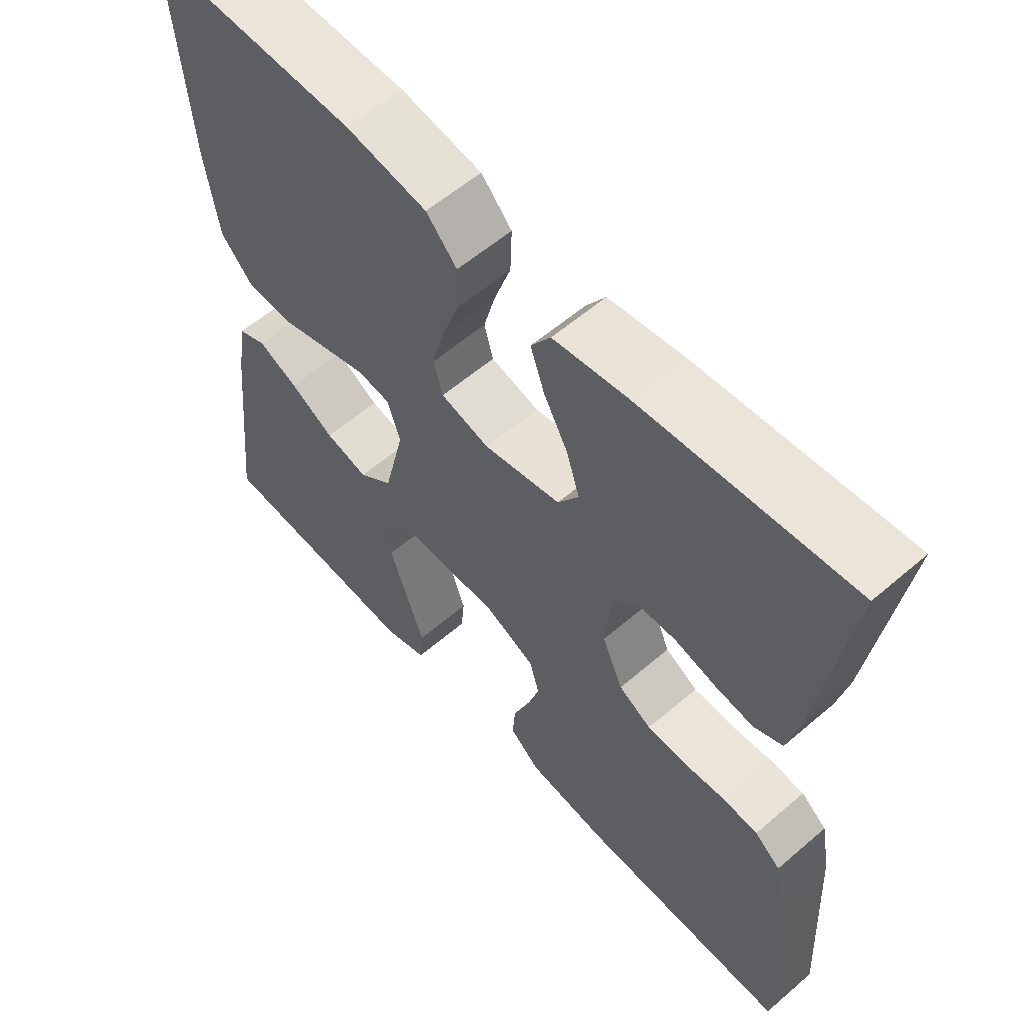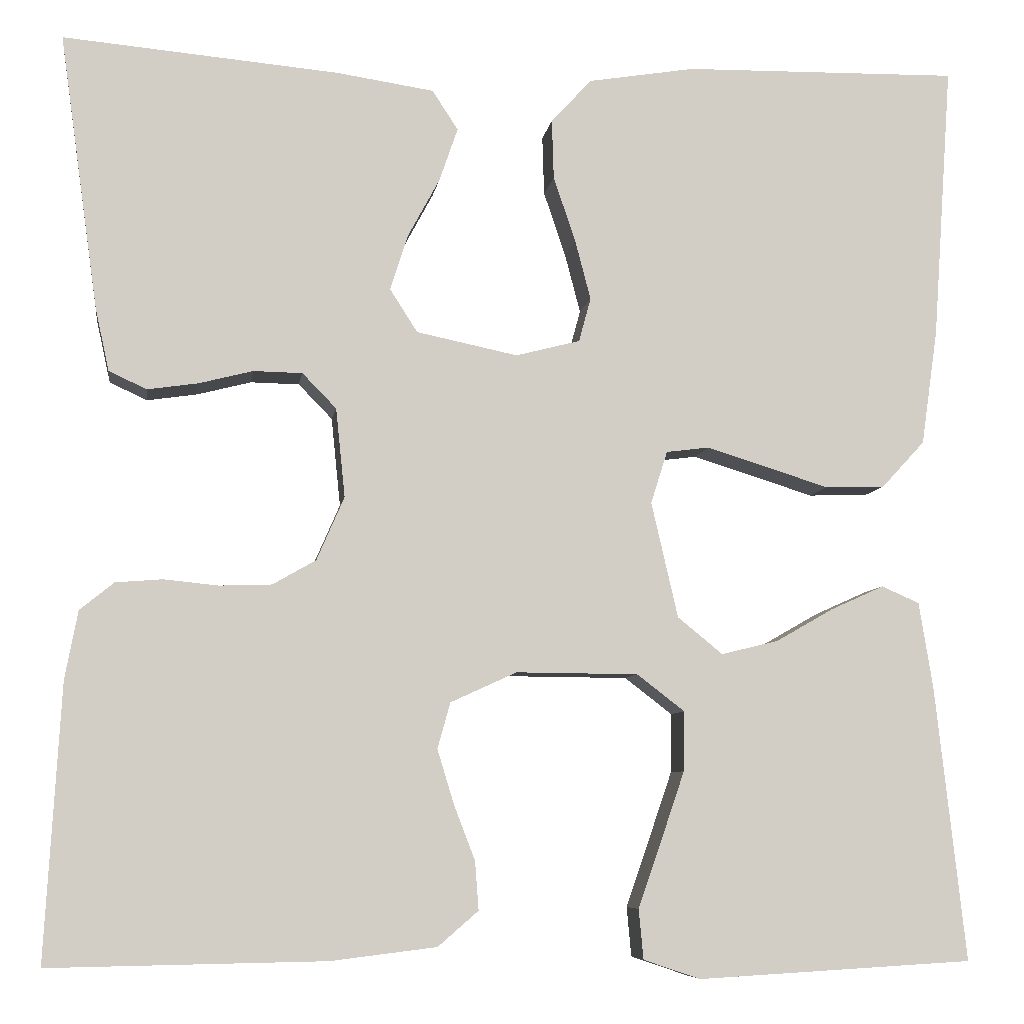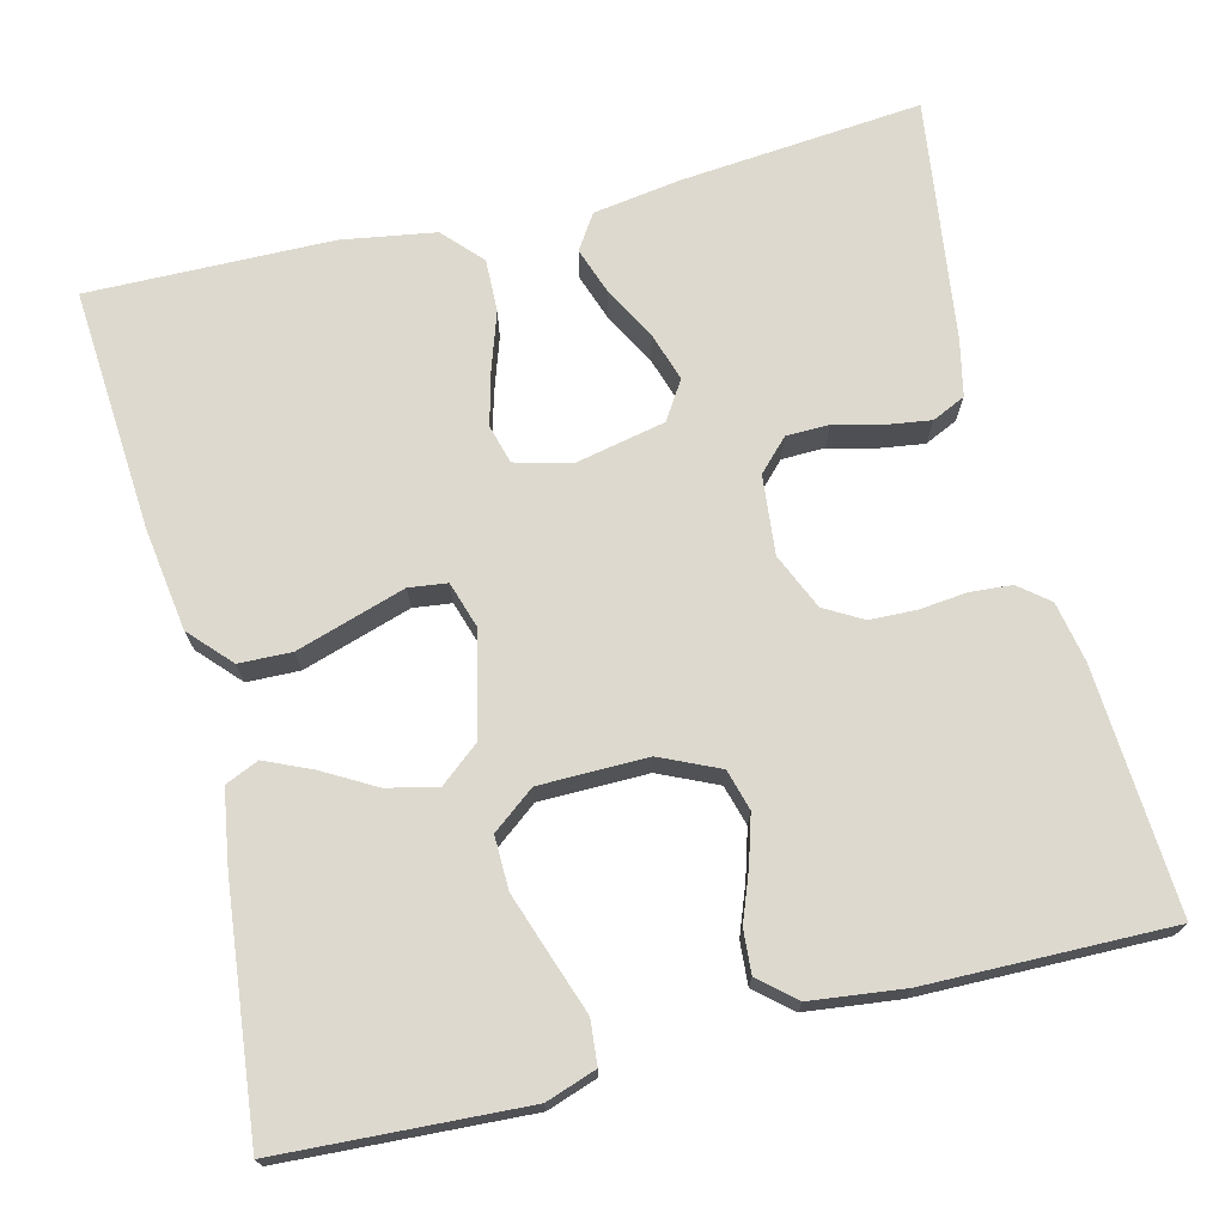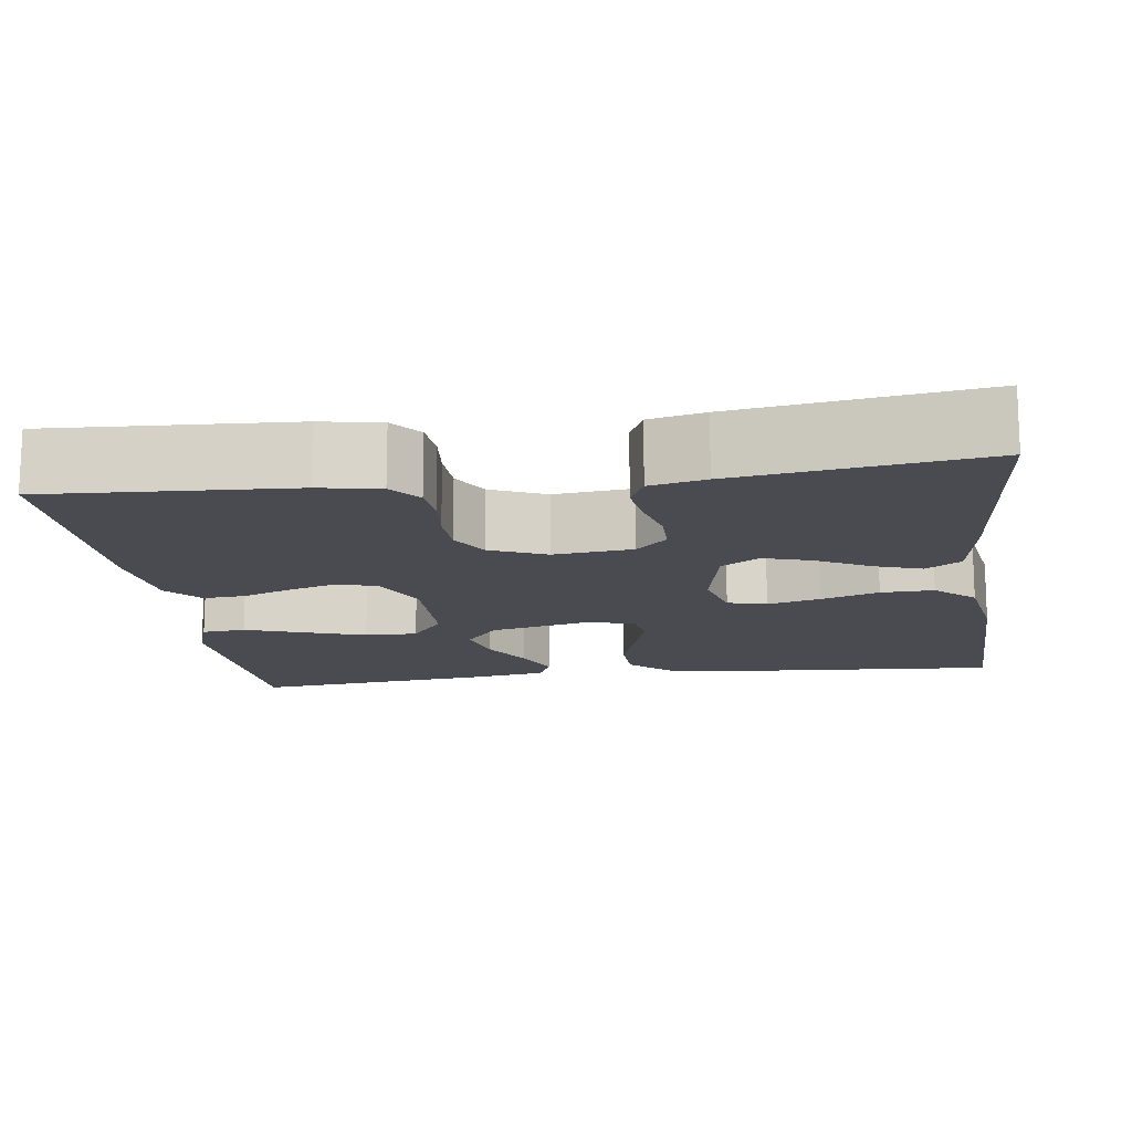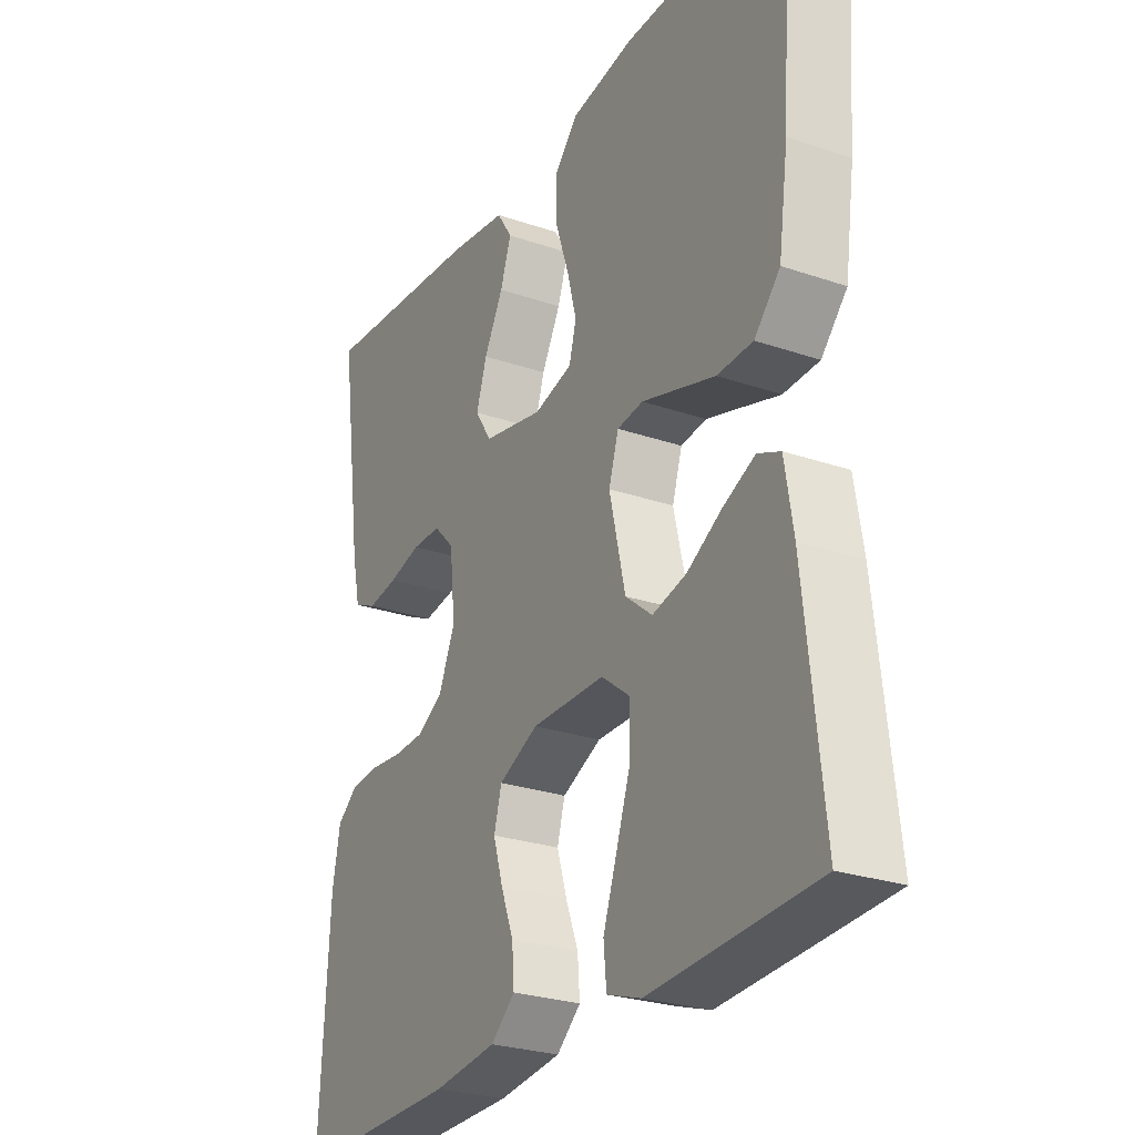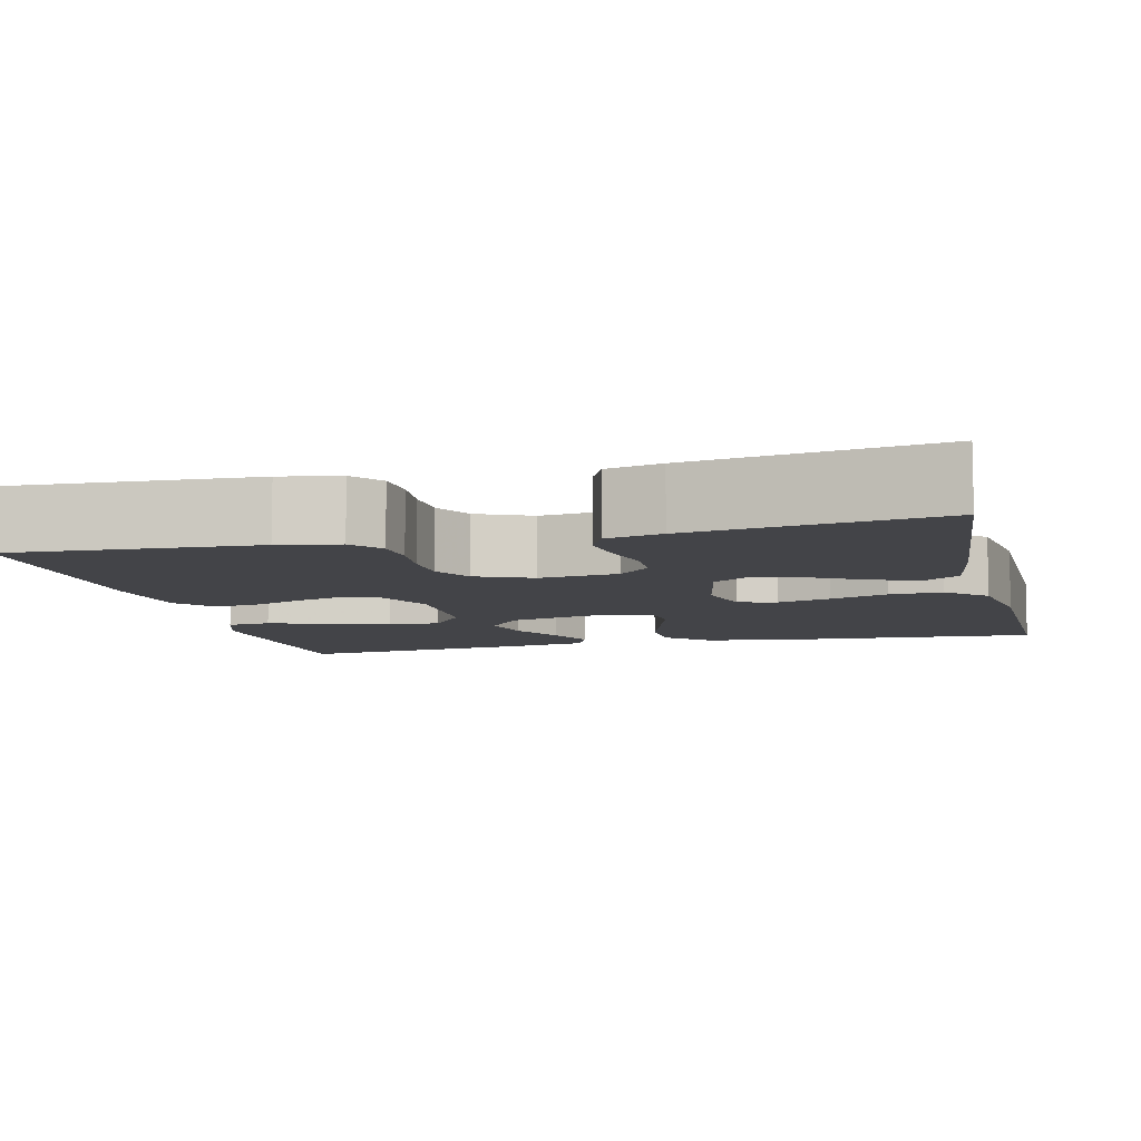
<metadata>
{"format":"obj","ext":"obj","renderer":"f3d","projection":"perspective","resolution":1024,"background":"white","views":[{"elev":58.7,"azim":-131.5,"up":"+Z"},{"elev":-7.2,"azim":-8.1,"up":"+Z"},{"elev":71.7,"azim":165.9,"up":"+Y"},{"elev":-14.4,"azim":-82.1,"up":"+Y"},{"elev":-26.7,"azim":61.9,"up":"+Z"},{"elev":-8.2,"azim":-76.2,"up":"+Y"}]}
</metadata>
<code>
v 0.5 0.07 -0.5
v 0.2 0.07 -0.517
v 0.138 0.07 -0.496
v 0.133 0.07 -0.442
v 0.158 0.07 -0.37
v 0.184 0.07 -0.294
v 0.185 0.07 -0.229
v 0.133 0.07 -0.189
v 0 0.07 -0.188
v -0.072 0.07 -0.221
v -0.086 0.07 -0.271
v -0.068 0.07 -0.33
v -0.045 0.07 -0.39
v -0.041 0.07 -0.443
v -0.085 0.07 -0.481
v -0.2 0.07 -0.495
v -0.5 0.07 -0.5
v -0.483 0.07 -0.2
v -0.469 0.07 -0.126
v -0.432 0.07 -0.096
v -0.381 0.07 -0.092
v -0.322 0.07 -0.098
v -0.265 0.07 -0.096
v -0.218 0.07 -0.069
v -0.188 0.07 0
v -0.198 0.07 0.097
v -0.235 0.07 0.135
v -0.288 0.07 0.136
v -0.347 0.07 0.121
v -0.402 0.07 0.113
v -0.443 0.07 0.132
v -0.458 0.07 0.2
v -0.5 0.07 0.5
v -0.2 0.07 0.473
v -0.094 0.07 0.457
v -0.066 0.07 0.414
v -0.086 0.07 0.356
v -0.121 0.07 0.291
v -0.14 0.07 0.231
v -0.11 0.07 0.184
v 0 0.07 0.161
v 0.07 0.07 0.179
v 0.083 0.07 0.227
v 0.066 0.07 0.292
v 0.042 0.07 0.363
v 0.04 0.07 0.428
v 0.084 0.07 0.476
v 0.2 0.07 0.495
v 0.5 0.07 0.5
v 0.479 0.07 0.2
v 0.461 0.07 0.074
v 0.414 0.07 0.023
v 0.349 0.07 0.021
v 0.279 0.07 0.043
v 0.215 0.07 0.063
v 0.168 0.07 0.057
v 0.15 0.07 0
v 0.179 0.07 -0.126
v 0.228 0.07 -0.166
v 0.29 0.07 -0.151
v 0.353 0.07 -0.115
v 0.411 0.07 -0.089
v 0.452 0.07 -0.107
v 0.467 0.07 -0.2
v 0.5 0 -0.5
v 0.2 0 -0.517
v 0.138 0 -0.496
v 0.133 0 -0.442
v 0.158 0 -0.37
v 0.184 0 -0.294
v 0.185 0 -0.229
v 0.133 0 -0.189
v 0 0 -0.188
v -0.072 0 -0.221
v -0.086 0 -0.271
v -0.068 0 -0.33
v -0.045 0 -0.39
v -0.041 0 -0.443
v -0.085 0 -0.481
v -0.2 0 -0.495
v -0.5 0 -0.5
v -0.483 0 -0.2
v -0.469 0 -0.126
v -0.432 0 -0.096
v -0.381 0 -0.092
v -0.322 0 -0.098
v -0.265 0 -0.096
v -0.218 0 -0.069
v -0.188 0 0
v -0.198 0 0.097
v -0.235 0 0.135
v -0.288 0 0.136
v -0.347 0 0.121
v -0.402 0 0.113
v -0.443 0 0.132
v -0.458 0 0.2
v -0.5 0 0.5
v -0.2 0 0.473
v -0.094 0 0.457
v -0.066 0 0.414
v -0.086 0 0.356
v -0.121 0 0.291
v -0.14 0 0.231
v -0.11 0 0.184
v 0 0 0.161
v 0.07 0 0.179
v 0.083 0 0.227
v 0.066 0 0.292
v 0.042 0 0.363
v 0.04 0 0.428
v 0.084 0 0.476
v 0.2 0 0.495
v 0.5 0 0.5
v 0.479 0 0.2
v 0.461 0 0.074
v 0.414 0 0.023
v 0.349 0 0.021
v 0.279 0 0.043
v 0.215 0 0.063
v 0.168 0 0.057
v 0.15 0 0
v 0.179 0 -0.126
v 0.228 0 -0.166
v 0.29 0 -0.151
v 0.353 0 -0.115
v 0.411 0 -0.089
v 0.452 0 -0.107
v 0.467 0 -0.2
f 60 61 62 63
f 60 63 64 1
f 51 52 53 54
f 51 54 55
f 50 51 55
f 49 50 55 56
f 47 48 49 56
f 44 45 46 47
f 43 44 47 56
f 35 36 37 38
f 35 38 39
f 34 35 39
f 33 34 39
f 32 33 39 40
f 28 29 30 31
f 28 31 32 40
f 19 20 21 22
f 19 22 23
f 18 19 23
f 17 18 23
f 16 17 23 24
f 12 13 14 15
f 11 12 15 16
f 10 11 16 24
f 2 3 4 5
f 2 5 6
f 59 60 1 2
f 42 43 56 57
f 41 42 57 58
f 27 28 40 41
f 26 27 41 58
f 25 26 58 59
f 9 10 24 25
f 8 9 25 59
f 59 2 6 7
f 7 8 59
f 127 126 125 124
f 65 128 127 124
f 118 117 116 115
f 119 118 115
f 119 115 114
f 120 119 114 113
f 120 113 112 111
f 111 110 109 108
f 120 111 108 107
f 102 101 100 99
f 103 102 99
f 103 99 98
f 103 98 97
f 104 103 97 96
f 95 94 93 92
f 104 96 95 92
f 86 85 84 83
f 87 86 83
f 87 83 82
f 87 82 81
f 88 87 81 80
f 79 78 77 76
f 80 79 76 75
f 88 80 75 74
f 69 68 67 66
f 70 69 66
f 66 65 124 123
f 121 120 107 106
f 122 121 106 105
f 105 104 92 91
f 122 105 91 90
f 123 122 90 89
f 89 88 74 73
f 123 89 73 72
f 71 70 66 123
f 123 72 71
f 1 65 66 2
f 2 66 67 3
f 3 67 68 4
f 4 68 69 5
f 5 69 70 6
f 6 70 71 7
f 7 71 72 8
f 8 72 73 9
f 9 73 74 10
f 10 74 75 11
f 11 75 76 12
f 12 76 77 13
f 13 77 78 14
f 14 78 79 15
f 15 79 80 16
f 16 80 81 17
f 17 81 82 18
f 18 82 83 19
f 19 83 84 20
f 20 84 85 21
f 21 85 86 22
f 22 86 87 23
f 23 87 88 24
f 24 88 89 25
f 25 89 90 26
f 26 90 91 27
f 27 91 92 28
f 28 92 93 29
f 29 93 94 30
f 30 94 95 31
f 31 95 96 32
f 32 96 97 33
f 33 97 98 34
f 34 98 99 35
f 35 99 100 36
f 36 100 101 37
f 37 101 102 38
f 38 102 103 39
f 39 103 104 40
f 40 104 105 41
f 41 105 106 42
f 42 106 107 43
f 43 107 108 44
f 44 108 109 45
f 45 109 110 46
f 46 110 111 47
f 47 111 112 48
f 48 112 113 49
f 49 113 114 50
f 50 114 115 51
f 51 115 116 52
f 52 116 117 53
f 53 117 118 54
f 54 118 119 55
f 55 119 120 56
f 56 120 121 57
f 57 121 122 58
f 58 122 123 59
f 59 123 124 60
f 60 124 125 61
f 61 125 126 62
f 62 126 127 63
f 63 127 128 64
f 64 128 65 1

</code>
